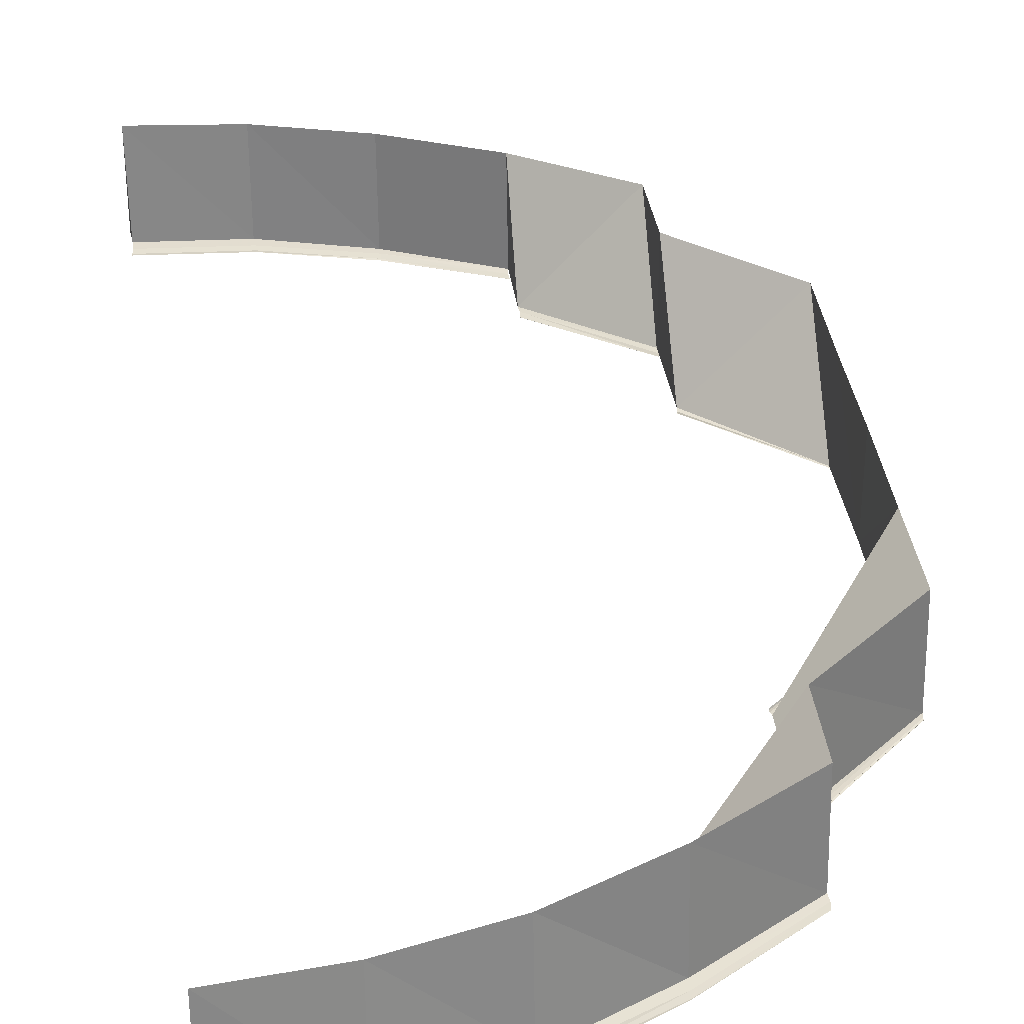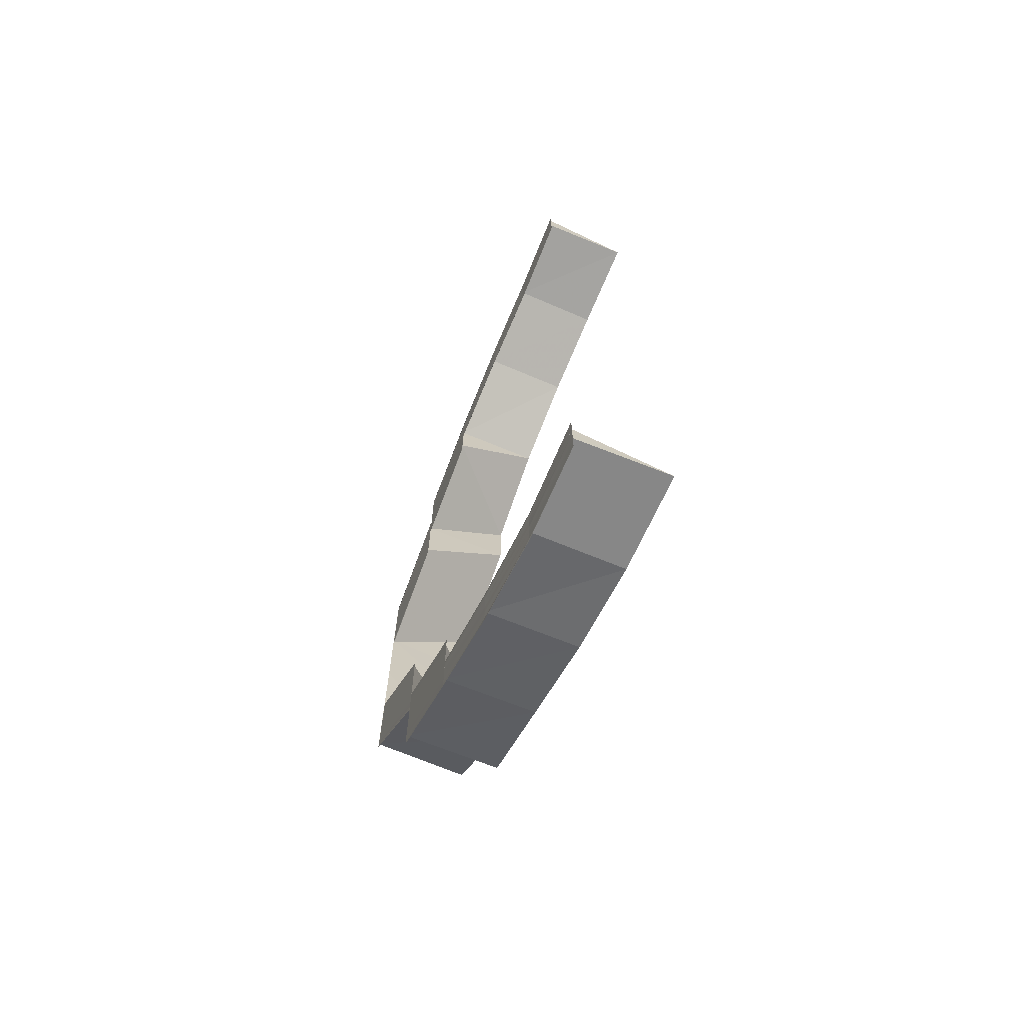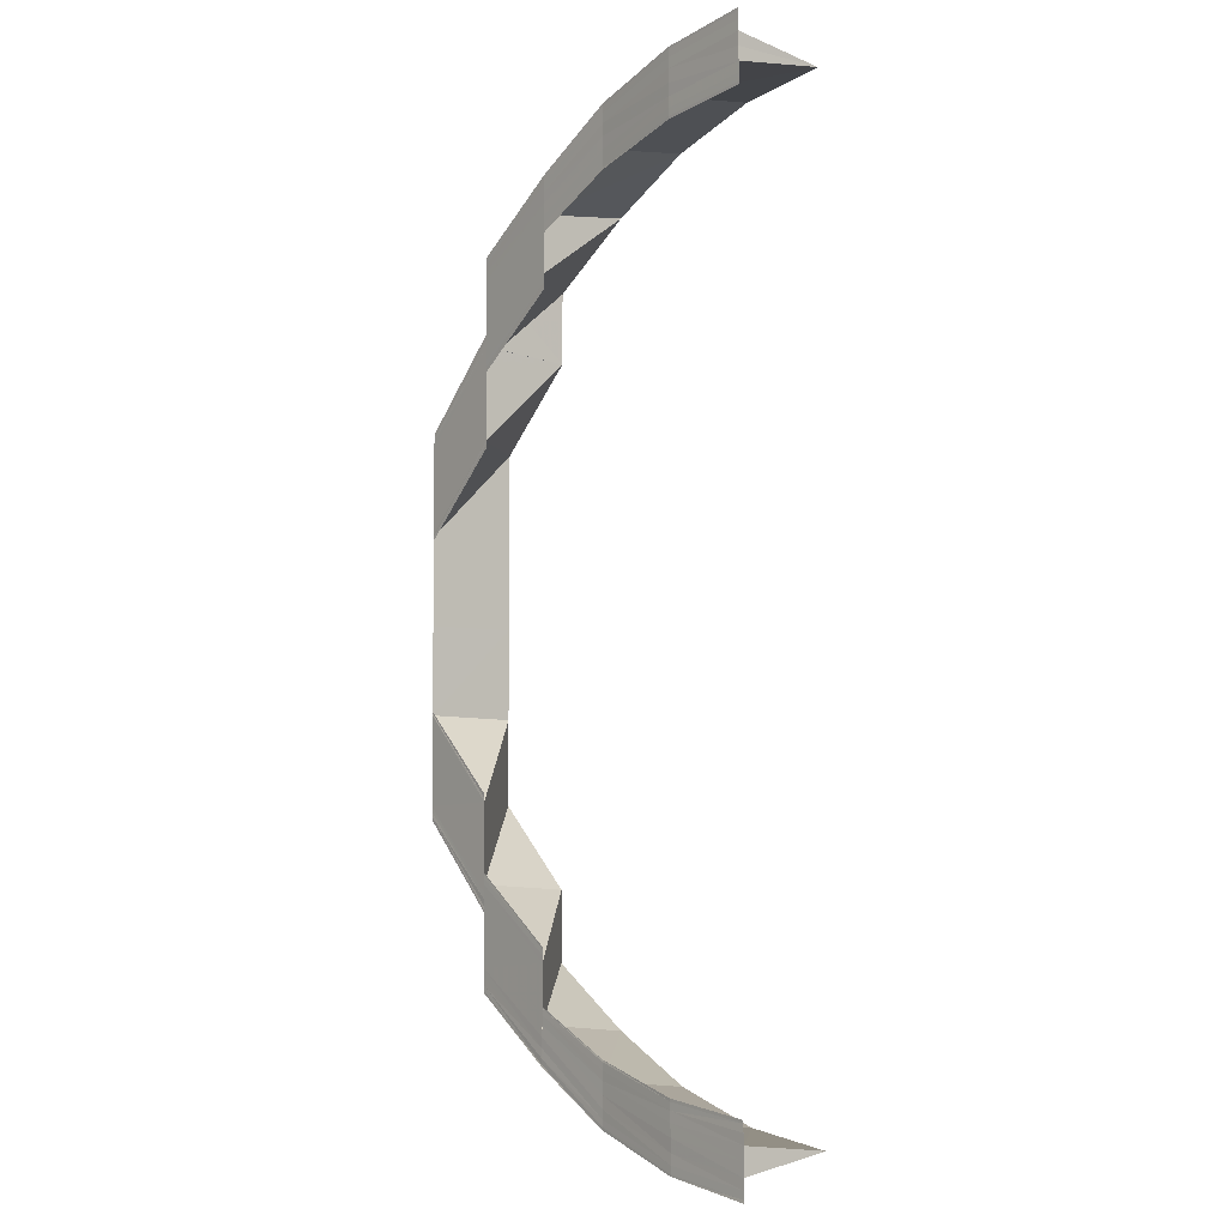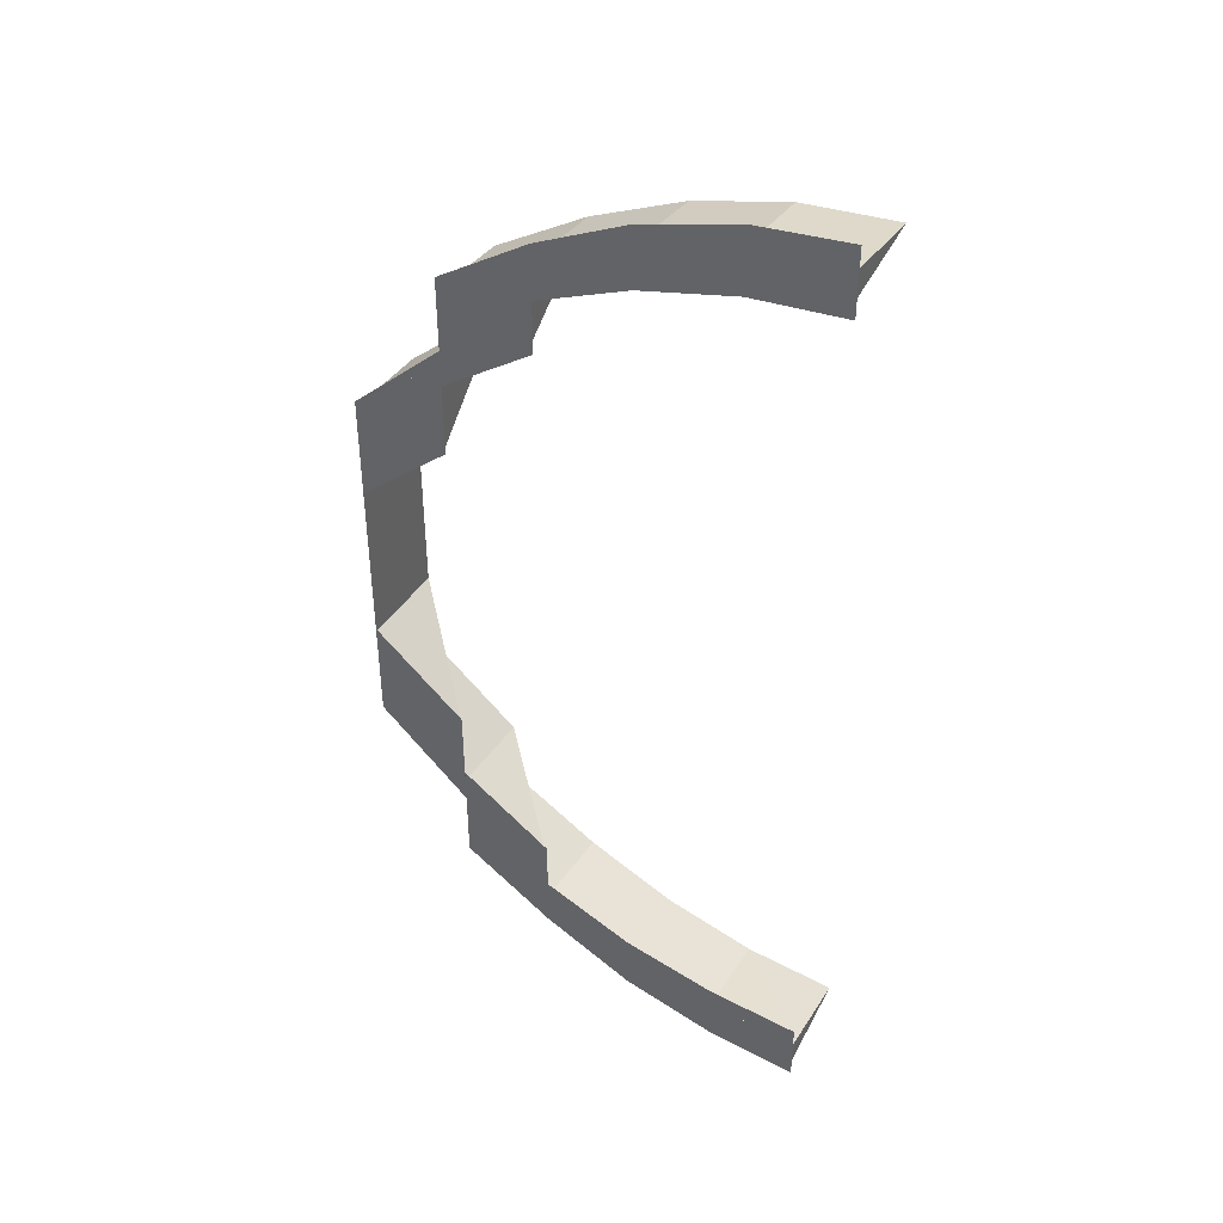
<metadata>
{"format":"obj","ext":"obj","renderer":"f3d","projection":"perspective","resolution":1024,"background":"white","views":[{"elev":35.7,"azim":172.4,"up":"+Y"},{"elev":-70.7,"azim":65.9,"up":"+Z"},{"elev":-4.6,"azim":52.0,"up":"+Z"},{"elev":42.2,"azim":28.2,"up":"+Z"}]}
</metadata>
<code>
o 17685
v 2210 1868 15.09
v 2210 1868 15.09
v 2210 1868 15.09
v 2210 1868 15.09
v 2210 1868 15.09
v 2210 1868 15.09
v 2210 1868 15.09
v 2210 1868 15.09
v 2210 1868 15.1
v 2210 1868 15.09
v 2210 1868 15.1
v 2210 1868 15.1
v 2210 1868 15.1
v 2210 1868 15.1
v 2210 1868 15.1
v 2210 1868 15.1
v 2210 1868 15.1
v 2210 1868 15.1
v 2210 1868 15.1
v 2210 1868 15.1
v 2210 1868 15.1
v 2210 1868 15.1
v 2210 1868 15.1
v 2210 1868 15.1
v 2210 1868 15.1
v 2210 1868 15.1
v 2210 1868 15.1
v 2210 1868 15.1
v 2210 1868 15.1
v 2210 1868 15.1
v 2210 1868 15.1
v 2210 1868 15.1
v 2210 1868 15.1
v 2210 1868 15.11
v 2210 1868 15.11
v 2210 1868 15.11
v 2210 1868 15.11
v 2210 1868 15.1
v 2210 1868 15.11
v 2210 1868 15.11
v 2210 1868 15.11
v 2210 1868 15.12
v 2210 1868 15.12
v 2210 1868 15.11
v 2210 1868 15.12
v 2210 1868 15.13
v 2210 1868 15.13
v 2210 1868 15.13
v 2210 1868 15.12
v 2210 1868 15.14
v 2210 1868 15.13
v 2210 1868 15.14
v 2210 1868 15.13
v 2210 1868 15.14
v 2210 1868 15.15
v 2210 1868 15.15
v 2210 1868 15.15
v 2210 1868 15.14
v 2210 1868 15.14
v 2210 1868 15.13
v 2210 1868 15.16
v 2210 1868 15.15
v 2210 1868 15.15
v 2210 1868 15.14
v 2210 1868 15.14
v 2210 1868 15.14
v 2210 1868 15.16
v 2210 1868 15.16
v 2210 1868 15.15
v 2210 1868 15.15
v 2210 1868 15.17
v 2210 1868 15.16
v 2210 1868 15.18
v 2210 1868 15.17
v 2210 1868 15.16
v 2210 1868 15.15
v 2210 1868 15.19
v 2210 1868 15.18
v 2210 1868 15.16
v 2210 1868 15.15
v 2210 1868 15.19
v 2210 1868 15.19
v 2210 1868 15.17
v 2210 1868 15.16
v 2210 1868 15.19
v 2210 1868 15.19
v 2210 1868 15.17
v 2210 1868 15.17
v 2210 1868 15.2
v 2210 1868 15.19
v 2210 1868 15.2
v 2210 1868 15.2
v 2210 1868 15.18
v 2210 1868 15.18
v 2210 1868 15.17
v 2210 1868 15.19
v 2210 1868 15.19
v 2210 1868 15.19
v 2210 1868 15.19
v 2210 1868 15.2
v 2210 1868 15.19
v 2210 1868 15.2
v 2210 1868 15.2
v 2210 1868 15.19
v 2210 1868 15.2
v 2210 1868 15.2
v 2210 1868 15.2
v 2210 1868 15.2
v 2210 1868 15.2
v 2210 1868 15.2
v 2210 1868 15.2
v 2210 1868 15.2
v 2210 1868 15.2
v 2210 1868 15.2
v 2210 1868 15.2
v 2210 1868 15.19
v 2210 1868 15.19
v 2210 1868 15.19
v 2210 1868 15.2
v 2210 1868 15.19
v 2210 1868 15.2
v 2210 1868 15.19
v 2210 1868 15.19
v 2210 1868 15.2
v 2210 1868 15.19
v 2210 1868 15.19
v 2210 1868 15.19
v 2210 1868 15.19
v 2210 1868 15.19
v 2210 1868 15.19
v 2210 1868 15.19
v 2210 1868 15.19
v 2210 1868 15.19
v 2210 1868 15.19
v 2210 1868 15.19
v 2210 1868 15.19
v 2210 1868 15.19
v 2210 1868 15.19
v 2210 1868 15.19
v 2210 1868 15.18
v 2210 1868 15.19
v 2210 1868 15.19
v 2210 1868 15.19
v 2210 1868 15.18
v 2210 1868 15.18
v 2210 1868 15.17
v 2210 1868 15.18
v 2210 1868 15.18
v 2210 1868 15.19
v 2210 1868 15.18
v 2210 1868 15.19
v 2210 1868 15.18
v 2210 1868 15.18
v 2210 1868 15.19
v 2210 1868 15.18
v 2210 1868 15.16
v 2210 1868 15.16
v 2210 1868 15.15
v 2210 1868 15.18
v 2210 1868 15.18
v 2210 1868 15.17
v 2210 1868 15.17
v 2210 1868 15.16
v 2210 1868 15.16
v 2210 1868 15.17
v 2210 1868 15.17
v 2210 1868 15.17
v 2210 1868 15.17
v 2210 1868 15.18
v 2210 1868 15.17
v 2210 1868 15.17
v 2210 1868 15.18
v 2210 1868 15.17
v 2210 1868 15.15
v 2210 1868 15.15
v 2210 1868 15.15
v 2210 1868 15.16
v 2210 1868 15.15
v 2210 1868 15.16
v 2210 1868 15.15
v 2210 1868 15.16
v 2210 1868 15.16
v 2210 1868 15.09
v 2210 1868 15.09
v 2210 1868 15.09
v 2210 1868 15.09
v 2210 1868 15.09
v 2210 1868 15.09
v 2210 1868 15.09
v 2210 1868 15.09
v 2210 1868 15.1
v 2210 1868 15.09
v 2210 1868 15.1
v 2210 1868 15.1
v 2210 1868 15.1
v 2210 1868 15.1
v 2210 1868 15.1
v 2210 1868 15.1
v 2210 1868 15.1
v 2210 1868 15.1
v 2210 1868 15.1
v 2210 1868 15.1
v 2210 1868 15.1
v 2210 1868 15.1
v 2210 1868 15.1
v 2210 1868 15.1
v 2210 1868 15.1
v 2210 1868 15.1
v 2210 1868 15.1
v 2210 1868 15.1
v 2210 1868 15.1
v 2210 1868 15.11
v 2210 1868 15.1
v 2210 1868 15.1
v 2210 1868 15.1
v 2210 1868 15.1
v 2210 1868 15.1
v 2210 1868 15.1
v 2210 1868 15.1
v 2210 1868 15.1
v 2210 1868 15.1
v 2210 1868 15.11
v 2210 1868 15.1
v 2210 1868 15.11
v 2210 1868 15.1
v 2210 1868 15.1
v 2210 1868 15.11
v 2210 1868 15.1
v 2210 1868 15.1
v 2210 1868 15.1
v 2210 1868 15.1
v 2210 1868 15.1
v 2210 1868 15.1
v 2210 1868 15.1
v 2210 1868 15.1
v 2210 1868 15.1
v 2210 1868 15.1
v 2210 1868 15.1
v 2210 1868 15.1
v 2210 1868 15.1
v 2210 1868 15.1
v 2210 1868 15.1
v 2210 1868 15.1
v 2210 1868 15.1
v 2210 1868 15.1
v 2210 1868 15.1
v 2210 1868 15.1
v 2210 1868 15.09
v 2210 1868 15.1
v 2210 1868 15.09
v 2210 1868 15.1
v 2210 1868 15.09
v 2210 1868 15.09
v 2210 1868 15.1
v 2210 1868 15.09
v 2210 1868 15.1
v 2210 1868 15.09
v 2210 1868 15.09
v 2210 1868 15.1
v 2210 1868 15.09
v 2210 1868 15.1
v 2210 1868 15.09
v 2210 1868 15.1
v 2210 1868 15.1
v 2210 1868 15.1
v 2210 1868 15.1
v 2210 1868 15.1
v 2210 1868 15.11
v 2210 1868 15.11
v 2210 1868 15.11
v 2210 1868 15.11
v 2210 1868 15.1
v 2210 1868 15.1
v 2210 1868 15.1
v 2210 1868 15.1
v 2210 1868 15.1
v 2210 1868 15.1
v 2210 1868 15.1
v 2210 1868 15.1
v 2210 1868 15.1
v 2210 1868 15.1
v 2210 1868 15.1
v 2210 1868 15.11
v 2210 1868 15.1
v 2210 1868 15.11
v 2210 1868 15.1
v 2210 1868 15.1
v 2210 1868 15.11
v 2210 1868 15.1
v 2210 1868 15.1
v 2210 1868 15.1
v 2210 1868 15.1
v 2210 1868 15.1
v 2210 1868 15.1
v 2210 1868 15.1
v 2210 1868 15.1
v 2210 1868 15.1
v 2210 1868 15.1
v 2210 1868 15.1
v 2210 1868 15.1
v 2210 1868 15.1
v 2210 1868 15.1
v 2210 1868 15.11
v 2210 1868 15.11
v 2210 1868 15.1
v 2210 1868 15.1
v 2210 1868 15.11
v 2210 1868 15.1
v 2210 1868 15.11
v 2210 1868 15.1
v 2210 1868 15.11
v 2210 1868 15.1
v 2210 1868 15.1
v 2210 1868 15.11
v 2210 1868 15.12
v 2210 1868 15.12
v 2210 1868 15.11
v 2210 1868 15.12
v 2210 1868 15.13
v 2210 1868 15.12
v 2210 1868 15.12
v 2210 1868 15.12
v 2210 1868 15.12
v 2210 1868 15.13
v 2210 1868 15.12
v 2210 1868 15.13
v 2210 1868 15.12
v 2210 1868 15.12
v 2210 1868 15.12
v 2210 1868 15.12
v 2210 1868 15.11
v 2210 1868 15.11
v 2210 1868 15.11
v 2210 1868 15.11
v 2210 1868 15.12
v 2210 1868 15.12
v 2210 1868 15.11
v 2210 1868 15.11
v 2210 1868 15.12
v 2210 1868 15.11
v 2210 1868 15.11
v 2210 1868 15.12
v 2210 1868 15.11
v 2210 1868 15.12
v 2210 1868 15.11
v 2210 1868 15.11
v 2210 1868 15.12
v 2210 1868 15.11
v 2210 1868 15.12
v 2210 1868 15.12
v 2210 1868 15.12
v 2210 1868 15.13
v 2210 1868 15.12
v 2210 1868 15.13
v 2210 1868 15.12
v 2210 1868 15.12
v 2210 1868 15.13
v 2210 1868 15.12
v 2210 1868 15.13
v 2210 1868 15.13
v 2210 1868 15.12
v 2210 1868 15.13
v 2210 1868 15.14
v 2210 1868 15.13
v 2210 1868 15.13
v 2210 1868 15.14
v 2210 1868 15.13
v 2210 1868 15.14
v 2210 1868 15.13
v 2210 1868 15.14
v 2210 1868 15.13
v 2210 1868 15.13
v 2210 1868 15.13
v 2210 1868 15.13
v 2210 1868 15.13
v 2210 1868 15.13
v 2210 1868 15.13
v 2210 1868 15.15
v 2210 1868 15.16
v 2210 1868 15.15
v 2210 1868 15.15
v 2210 1868 15.16
v 2210 1868 15.16
v 2210 1868 15.15
v 2210 1868 15.15
v 2210 1868 15.16
v 2210 1868 15.16
v 2210 1868 15.17
v 2210 1868 15.17
v 2210 1868 15.18
v 2210 1868 15.17
v 2210 1868 15.17
v 2210 1868 15.17
v 2210 1868 15.17
v 2210 1868 15.18
v 2210 1868 15.19
v 2210 1868 15.17
v 2210 1868 15.17
v 2210 1868 15.18
v 2210 1868 15.17
v 2210 1868 15.18
v 2210 1868 15.17
v 2210 1868 15.17
v 2210 1868 15.18
v 2210 1868 15.17
v 2210 1868 15.17
v 2210 1868 15.17
v 2210 1868 15.17
v 2210 1868 15.17
v 2210 1868 15.18
v 2210 1868 15.18
v 2210 1868 15.17
v 2210 1868 15.17
v 2210 1868 15.17
v 2210 1868 15.17
v 2210 1868 15.17
v 2210 1868 15.18
v 2210 1868 15.18
v 2210 1868 15.17
v 2210 1868 15.18
v 2210 1868 15.19
v 2210 1868 15.18
v 2210 1868 15.19
v 2210 1868 15.18
v 2210 1868 15.19
v 2210 1868 15.18
v 2210 1868 15.18
v 2210 1868 15.19
v 2210 1868 15.18
v 2210 1868 15.19
v 2210 1868 15.19
v 2210 1868 15.19
v 2210 1868 15.19
v 2210 1868 15.19
v 2210 1868 15.19
v 2210 1868 15.19
v 2210 1868 15.19
v 2210 1868 15.19
v 2210 1868 15.19
v 2210 1868 15.19
v 2210 1868 15.19
v 2210 1868 15.19
v 2210 1868 15.19
v 2210 1868 15.19
v 2210 1868 15.19
v 2210 1868 15.19
v 2210 1868 15.18
v 2210 1868 15.18
v 2210 1868 15.19
v 2210 1868 15.18
v 2210 1868 15.19
v 2210 1868 15.19
v 2210 1868 15.19
v 2210 1868 15.19
v 2210 1868 15.19
v 2210 1868 15.19
v 2210 1868 15.19
v 2210 1868 15.19
v 2210 1868 15.19
v 2210 1868 15.19
v 2210 1868 15.19
v 2210 1868 15.19
v 2210 1868 15.2
v 2210 1868 15.2
v 2210 1868 15.19
v 2210 1868 15.19
v 2210 1868 15.19
v 2210 1868 15.19
v 2210 1868 15.2
v 2210 1868 15.2
v 2210 1868 15.19
v 2210 1868 15.2
v 2210 1868 15.2
v 2210 1868 15.2
v 2210 1868 15.2
v 2210 1868 15.19
v 2210 1868 15.19
v 2210 1868 15.19
v 2210 1868 15.19
v 2210 1868 15.19
v 2210 1868 15.19
v 2210 1868 15.19
v 2210 1868 15.19
v 2210 1868 15.19
v 2210 1868 15.19
v 2210 1868 15.2
v 2210 1868 15.2
v 2210 1868 15.2
v 2210 1868 15.2
v 2210 1868 15.2
v 2210 1868 15.2
v 2210 1868 15.2
v 2210 1868 15.19
v 2210 1868 15.18
v 2210 1868 15.19
v 2210 1868 15.18
v 2210 1868 15.19
v 2210 1868 15.19
v 2210 1868 15.18
v 2210 1868 15.19
v 2210 1868 15.19
v 2210 1868 15.19
v 2210 1868 15.19
v 2210 1868 15.19
v 2210 1868 15.19
v 2210 1868 15.19
v 2210 1868 15.19
v 2210 1868 15.19
v 2210 1868 15.19
v 2210 1868 15.19
v 2210 1868 15.2
v 2210 1868 15.19
v 2210 1868 15.19
v 2210 1868 15.19
v 2210 1868 15.19
v 2210 1868 15.19
v 2210 1868 15.19
v 2210 1868 15.19
v 2210 1868 15.19
f 1 2 3
f 2 4 5
f 6 4 5
f 7 6 3
f 7 6 8
f 6 9 10
f 11 12 8
f 12 13 10
f 14 15 13
f 16 12 17
f 18 19 16
f 20 18 21
f 19 22 23
f 23 24 12
f 12 24 25
f 25 26 27
f 24 28 13
f 29 30 26
f 24 31 29
f 32 33 30
f 31 34 32
f 35 36 33
f 37 31 24
f 31 38 28
f 34 39 38
f 40 34 31
f 41 40 37
f 35 42 41
f 42 43 36
f 22 44 37
f 44 45 40
f 46 47 43
f 45 48 49
f 46 50 51
f 50 52 47
f 51 53 49
f 48 54 53
f 55 56 52
f 50 57 58
f 58 59 60
f 61 62 57
f 63 55 64
f 54 63 64
f 65 66 60
f 67 68 62
f 69 67 70
f 68 71 72
f 71 73 74
f 70 75 76
f 73 77 78
f 75 79 80
f 77 81 82
f 75 83 61
f 83 84 79
f 81 85 86
f 87 88 84
f 85 89 90
f 91 89 92
f 93 94 88
f 87 93 95
f 96 97 94
f 98 99 97
f 100 101 99
f 102 103 101
f 104 105 100
f 106 102 107
f 102 108 109
f 110 108 109
f 111 110 107
f 111 110 112
f 110 113 114
f 115 102 116
f 117 115 118
f 115 119 120
f 121 119 120
f 122 121 118
f 122 121 123
f 121 124 125
f 126 115 127
f 128 126 129
f 126 130 131
f 132 130 131
f 133 132 129
f 133 132 134
f 132 135 136
f 137 126 138
f 138 139 140
f 127 141 139
f 142 143 139
f 144 137 145
f 145 140 146
f 147 137 148
f 137 149 150
f 151 149 150
f 152 151 148
f 152 151 153
f 151 154 155
f 95 146 156
f 157 156 158
f 159 160 146
f 161 162 157
f 163 164 158
f 165 162 166
f 162 167 168
f 169 167 168
f 170 169 166
f 170 169 171
f 169 172 173
f 174 163 175
f 174 163 176
f 163 177 178
f 179 177 180
f 181 182 180
f 183 184 185
f 183 184 186
f 184 187 188
f 184 189 190
f 191 189 190
f 192 191 185
f 192 191 193
f 192 194 11
f 194 195 196
f 197 198 11
f 197 198 199
f 191 200 201
f 198 202 203
f 204 202 203
f 205 204 199
f 205 204 206
f 204 207 208
f 198 209 12
f 210 209 211
f 209 212 24
f 213 212 214
f 209 215 216
f 217 215 216
f 218 217 211
f 218 217 219
f 217 220 221
f 212 222 223
f 224 222 223
f 225 224 214
f 225 224 226
f 224 227 228
f 201 229 230
f 231 232 230
f 233 234 229
f 235 231 21
f 235 231 236
f 237 238 236
f 231 239 240
f 238 239 240
f 241 233 242
f 241 233 243
f 244 245 243
f 233 246 247
f 245 246 247
f 248 249 250
f 249 251 252
f 14 251 252
f 253 14 250
f 253 14 254
f 255 256 257
f 255 256 258
f 256 259 260
f 256 261 262
f 200 261 262
f 263 200 257
f 200 264 265
f 265 266 229
f 267 268 266
f 264 269 267
f 270 271 266
f 272 264 273
f 274 269 275
f 264 276 277
f 278 276 277
f 279 278 273
f 279 278 280
f 278 281 282
f 269 283 284
f 285 283 284
f 286 285 275
f 286 285 287
f 285 288 289
f 290 291 292
f 291 293 294
f 295 293 294
f 296 295 292
f 296 295 297
f 295 298 28
f 299 270 300
f 299 270 301
f 302 303 300
f 270 304 305
f 303 304 305
f 306 307 308
f 307 309 310
f 311 309 310
f 312 311 308
f 312 311 313
f 311 314 38
f 315 316 317
f 318 319 315
f 320 321 317
f 322 319 323
f 319 324 325
f 326 324 325
f 327 326 323
f 327 326 328
f 326 329 330
f 331 320 332
f 331 320 333
f 334 335 333
f 320 336 337
f 335 336 337
f 338 339 340
f 341 339 34
f 339 342 343
f 344 342 343
f 345 344 340
f 345 344 346
f 344 347 348
f 349 350 351
f 350 352 353
f 354 352 353
f 355 354 351
f 355 354 356
f 354 357 358
f 359 360 358
f 53 359 361
f 361 359 42
f 362 363 359
f 364 363 365
f 363 366 367
f 368 366 367
f 369 368 365
f 369 370 371
f 372 370 373
f 65 370 374
f 375 65 376
f 375 65 377
f 378 379 380
f 381 382 380
f 382 383 384
f 379 383 384
f 385 379 386
f 72 387 386
f 379 388 387
f 387 389 83
f 74 389 387
f 388 390 389
f 389 391 392
f 393 394 392
f 78 395 389
f 390 396 395
f 397 390 398
f 390 399 400
f 401 399 400
f 402 401 398
f 402 401 403
f 401 404 405
f 406 393 407
f 406 393 408
f 409 410 408
f 393 411 412
f 410 411 412
f 413 159 414
f 413 159 415
f 416 417 414
f 159 418 419
f 417 418 419
f 420 421 422
f 421 423 424
f 425 423 424
f 426 425 422
f 426 425 427
f 425 428 429
f 430 431 429
f 432 433 431
f 434 432 435
f 434 432 436
f 437 438 436
f 432 439 440
f 438 439 440
f 82 430 395
f 395 430 93
f 396 441 430
f 442 441 443
f 441 444 445
f 446 444 445
f 447 446 443
f 447 446 448
f 446 449 450
f 86 451 430
f 430 451 96
f 441 452 451
f 453 452 454
f 452 455 456
f 457 455 456
f 458 457 454
f 458 457 459
f 457 460 461
f 451 462 431
f 463 464 462
f 465 463 466
f 465 463 467
f 468 469 467
f 463 470 471
f 469 470 471
f 451 104 98
f 90 104 451
f 104 472 462
f 473 474 472
f 475 474 472
f 476 473 104
f 452 476 104
f 477 476 478
f 476 479 480
f 481 479 480
f 482 481 478
f 482 481 483
f 481 484 485
f 486 475 487
f 486 475 488
f 489 490 488
f 475 491 492
f 490 491 492
f 493 142 494
f 493 142 495
f 496 497 494
f 142 498 499
f 497 498 499
f 116 500 141
f 501 502 141
f 503 501 504
f 503 501 505
f 506 507 505
f 501 508 509
f 507 508 509
f 89 510 500
f 89 510 511
f 512 510 500
f 513 512 514
f 513 512 515
f 516 517 515
f 512 518 519
f 517 518 519

</code>
